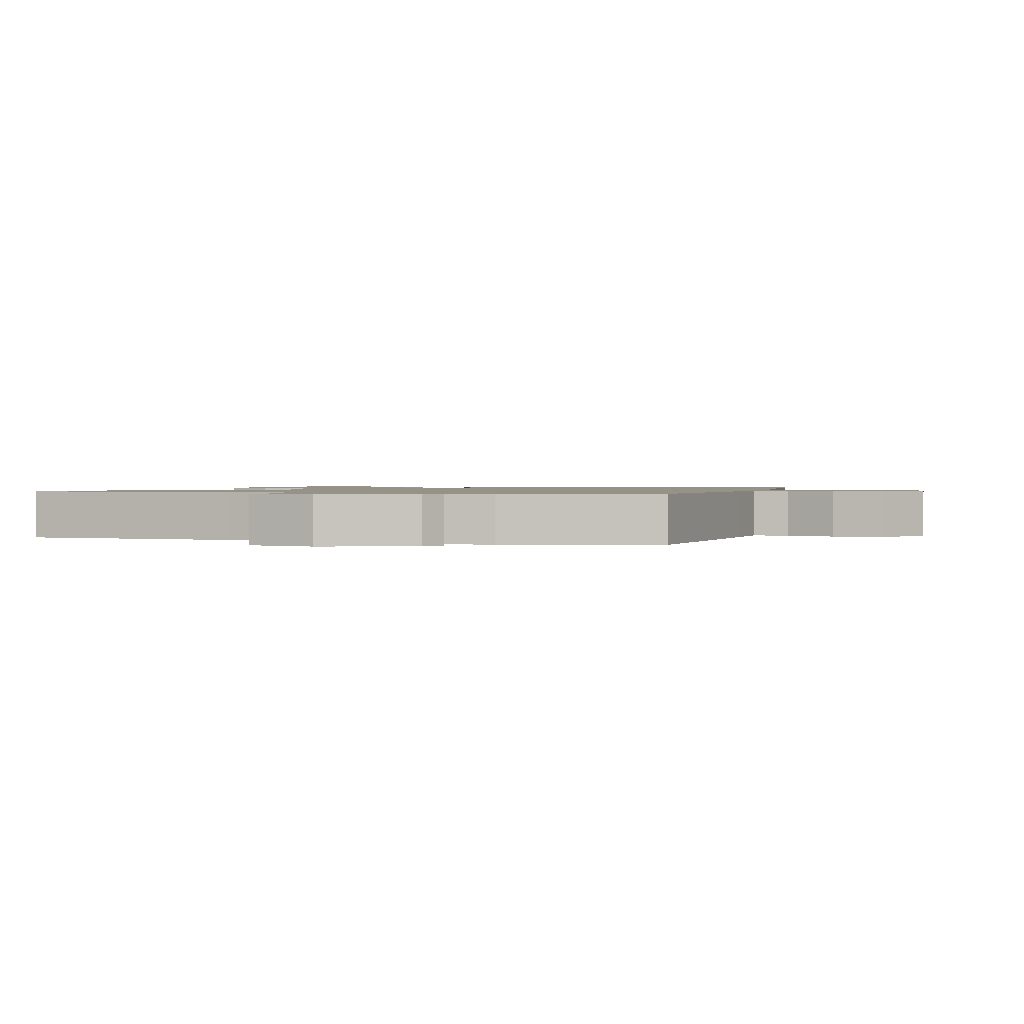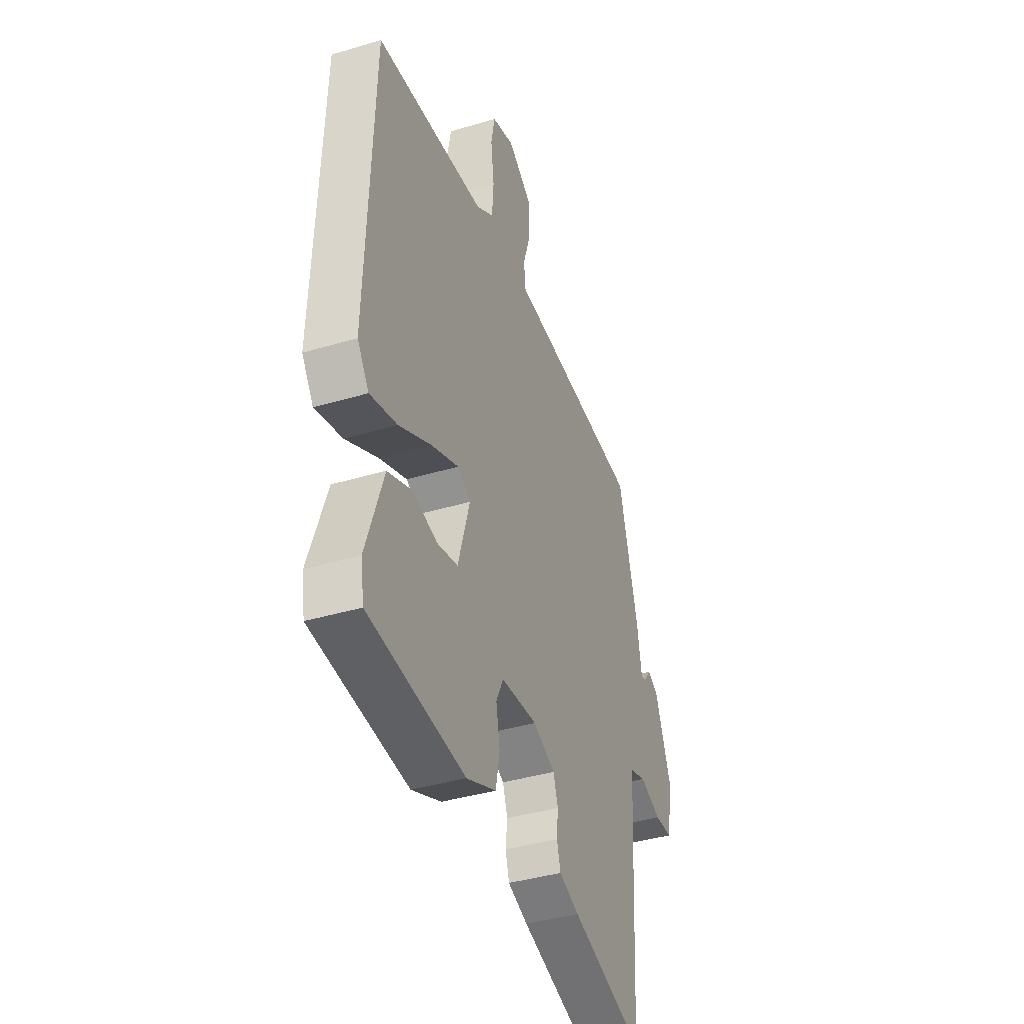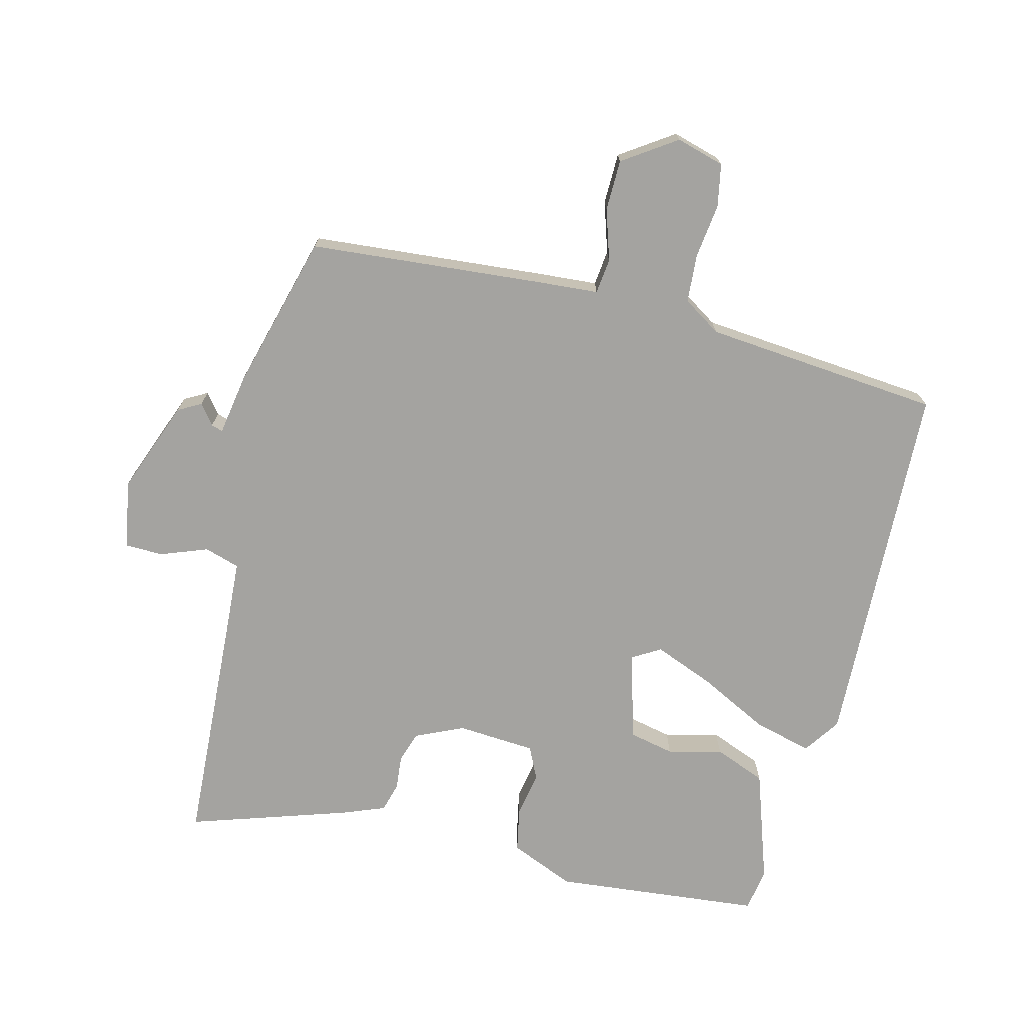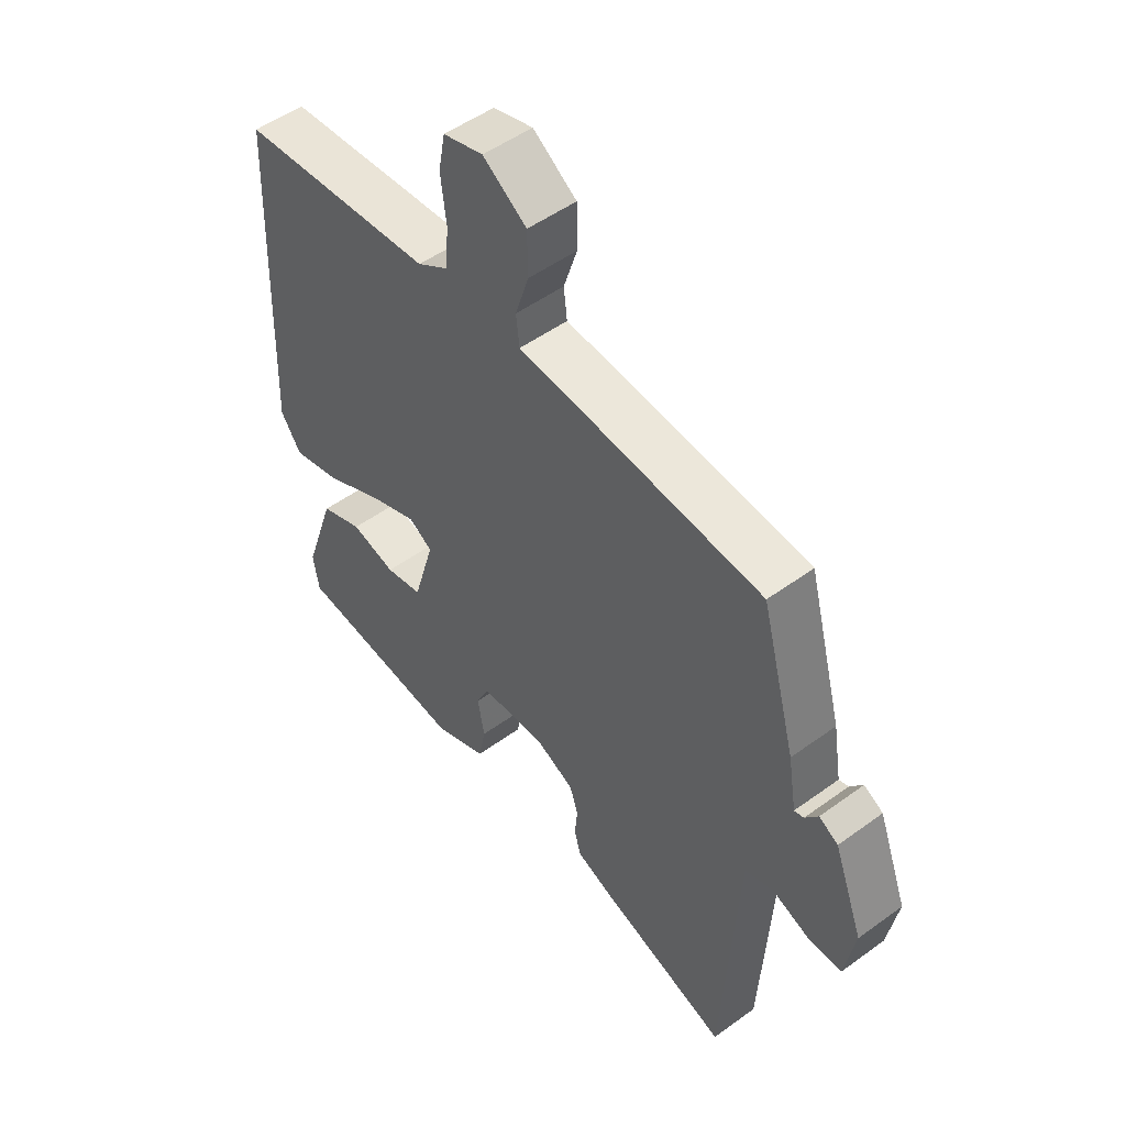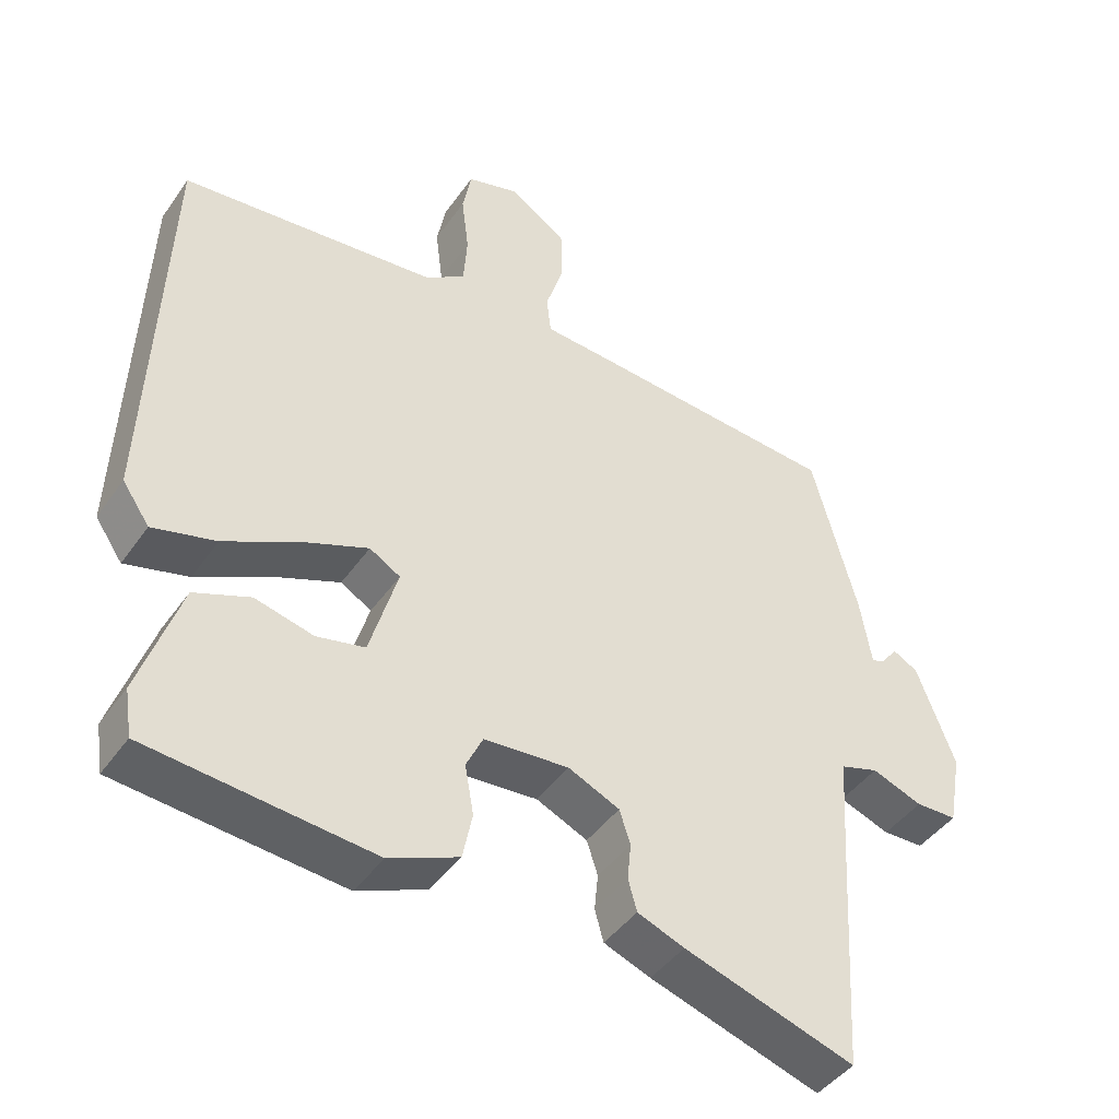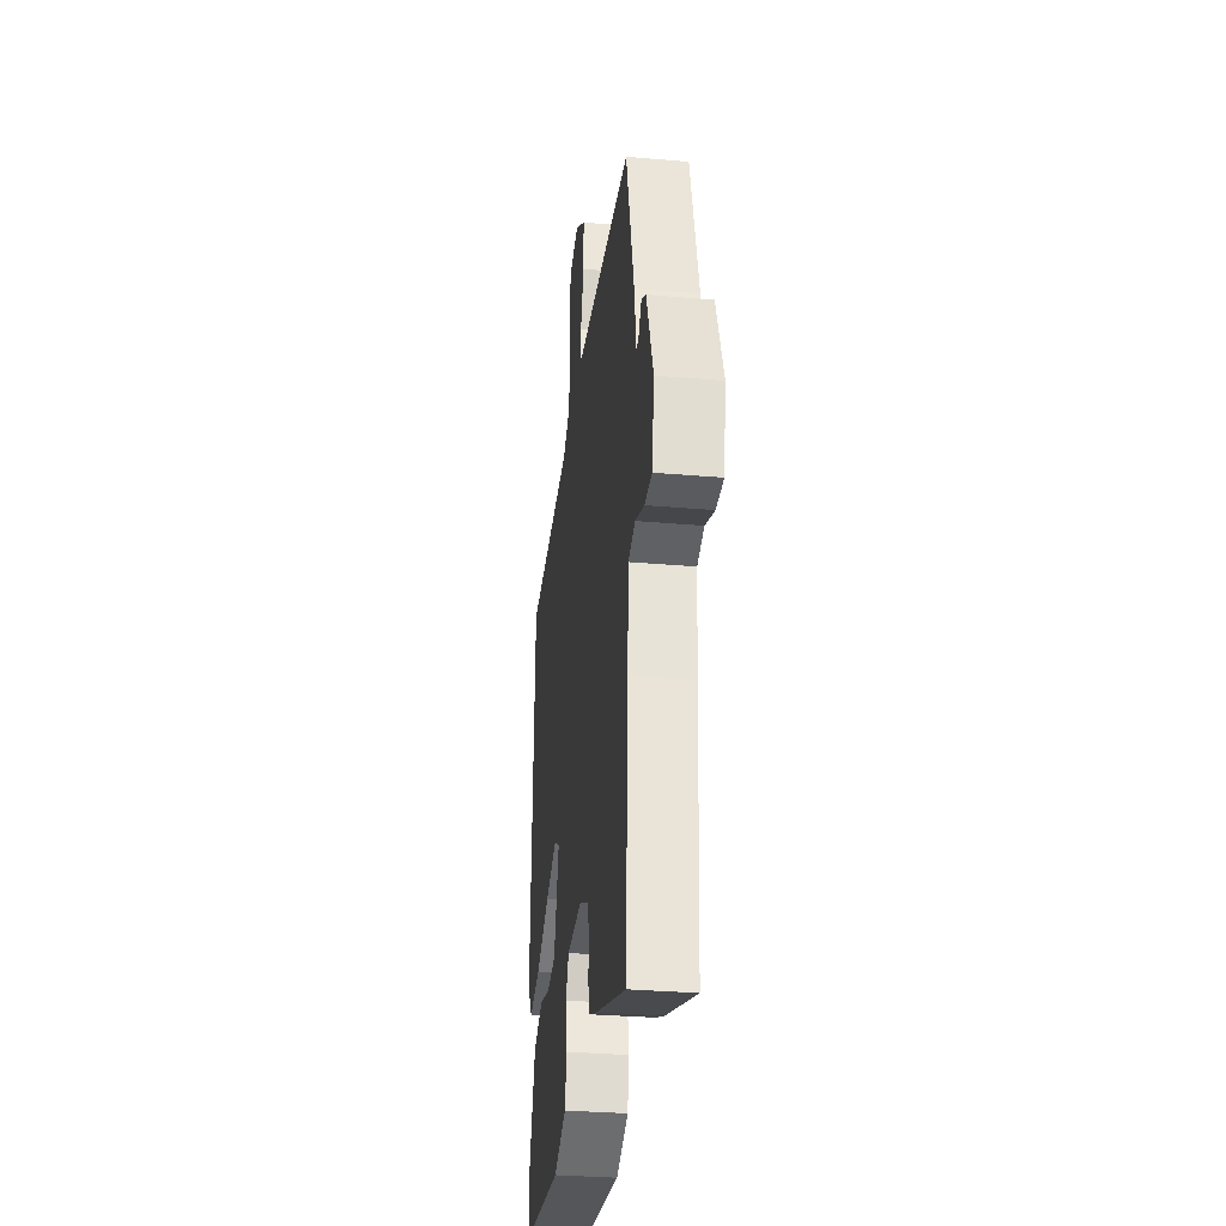
<metadata>
{"format":"obj","ext":"obj","renderer":"f3d","projection":"perspective","resolution":1024,"background":"white","views":[{"elev":1.2,"azim":-72.7,"up":"+Y"},{"elev":-39.2,"azim":110.5,"up":"+Z"},{"elev":-72.8,"azim":-14.2,"up":"+Y"},{"elev":50.9,"azim":-128.5,"up":"+Z"},{"elev":-43.5,"azim":147.6,"up":"+Z"},{"elev":-31.0,"azim":-97.1,"up":"+Z"}]}
</metadata>
<code>
v 0.511 0.07 0.452
v 0.532 0.07 -0.098
v 0.495 0.07 -0.152
v 0.409 0.07 -0.13
v 0.306 0.07 -0.078
v 0.218 0.07 -0.043
v 0.176 0.07 -0.068
v 0.214 0.07 -0.198
v 0.28 0.07 -0.212
v 0.36 0.07 -0.192
v 0.436 0.07 -0.222
v 0.492 0.07 -0.387
v 0.482 0.07 -0.451
v 0.175 0.07 -0.482
v 0.08 0.07 -0.442
v 0.067 0.07 -0.378
v 0.079 0.07 -0.311
v 0.056 0.07 -0.263
v -0.06 0.07 -0.255
v -0.13 0.07 -0.287
v -0.145 0.07 -0.333
v -0.14 0.07 -0.383
v -0.152 0.07 -0.426
v -0.216 0.07 -0.451
v -0.449 0.07 -0.527
v -0.468 0.07 -0.2
v -0.476 0.07 -0.072
v -0.528 0.07 -0.056
v -0.597 0.07 -0.082
v -0.653 0.07 -0.081
v -0.671 0.07 0.02
v -0.619 0.07 0.157
v -0.585 0.07 0.176
v -0.562 0.07 0.146
v -0.545 0.07 0.141
v -0.53 0.07 0.232
v -0.468 0.07 0.461
v -0.124 0.07 0.491
v -0.033 0.07 0.498
v -0.027 0.07 0.55
v -0.051 0.07 0.625
v -0.05 0.07 0.7
v 0.028 0.07 0.753
v 0.099 0.07 0.733
v 0.111 0.07 0.67
v 0.101 0.07 0.59
v 0.106 0.07 0.519
v 0.162 0.07 0.483
v 0.511 0 0.452
v 0.532 0 -0.098
v 0.495 0 -0.152
v 0.409 0 -0.13
v 0.306 0 -0.078
v 0.218 0 -0.043
v 0.176 0 -0.068
v 0.214 0 -0.198
v 0.28 0 -0.212
v 0.36 0 -0.192
v 0.436 0 -0.222
v 0.492 0 -0.387
v 0.482 0 -0.451
v 0.175 0 -0.482
v 0.08 0 -0.442
v 0.067 0 -0.378
v 0.079 0 -0.311
v 0.056 0 -0.263
v -0.06 0 -0.255
v -0.13 0 -0.287
v -0.145 0 -0.333
v -0.14 0 -0.383
v -0.152 0 -0.426
v -0.216 0 -0.451
v -0.449 0 -0.527
v -0.468 0 -0.2
v -0.476 0 -0.072
v -0.528 0 -0.056
v -0.597 0 -0.082
v -0.653 0 -0.081
v -0.671 0 0.02
v -0.619 0 0.157
v -0.585 0 0.176
v -0.562 0 0.146
v -0.545 0 0.141
v -0.53 0 0.232
v -0.468 0 0.461
v -0.124 0 0.491
v -0.033 0 0.498
v -0.027 0 0.55
v -0.051 0 0.625
v -0.05 0 0.7
v 0.028 0 0.753
v 0.099 0 0.733
v 0.111 0 0.67
v 0.101 0 0.59
v 0.106 0 0.519
v 0.162 0 0.483
f 43 44 45 46
f 43 46 47
f 40 41 42 43
f 39 40 43 47
f 36 37 38 39
f 35 36 39 47
f 31 32 33 34
f 31 34 35
f 28 29 30 31
f 27 28 31 35
f 23 24 25 26
f 21 22 23 26
f 20 21 26 27
f 19 20 27 35
f 14 15 16 17
f 14 17 18
f 13 14 18
f 12 13 18
f 9 10 11 12
f 8 9 12 18
f 7 8 18 19
f 2 3 4 5
f 48 1 2 5
f 48 5 6
f 47 48 6 7
f 7 19 35 47
f 94 93 92 91
f 95 94 91
f 91 90 89 88
f 95 91 88 87
f 87 86 85 84
f 95 87 84 83
f 82 81 80 79
f 83 82 79
f 79 78 77 76
f 83 79 76 75
f 74 73 72 71
f 74 71 70 69
f 75 74 69 68
f 83 75 68 67
f 65 64 63 62
f 66 65 62
f 66 62 61
f 66 61 60
f 60 59 58 57
f 66 60 57 56
f 67 66 56 55
f 53 52 51 50
f 53 50 49 96
f 54 53 96
f 55 54 96 95
f 95 83 67 55
f 1 49 50 2
f 2 50 51 3
f 3 51 52 4
f 4 52 53 5
f 5 53 54 6
f 6 54 55 7
f 7 55 56 8
f 8 56 57 9
f 9 57 58 10
f 10 58 59 11
f 11 59 60 12
f 12 60 61 13
f 13 61 62 14
f 14 62 63 15
f 15 63 64 16
f 16 64 65 17
f 17 65 66 18
f 18 66 67 19
f 19 67 68 20
f 20 68 69 21
f 21 69 70 22
f 22 70 71 23
f 23 71 72 24
f 24 72 73 25
f 25 73 74 26
f 26 74 75 27
f 27 75 76 28
f 28 76 77 29
f 29 77 78 30
f 30 78 79 31
f 31 79 80 32
f 32 80 81 33
f 33 81 82 34
f 34 82 83 35
f 35 83 84 36
f 36 84 85 37
f 37 85 86 38
f 38 86 87 39
f 39 87 88 40
f 40 88 89 41
f 41 89 90 42
f 42 90 91 43
f 43 91 92 44
f 44 92 93 45
f 45 93 94 46
f 46 94 95 47
f 47 95 96 48
f 48 96 49 1

</code>
